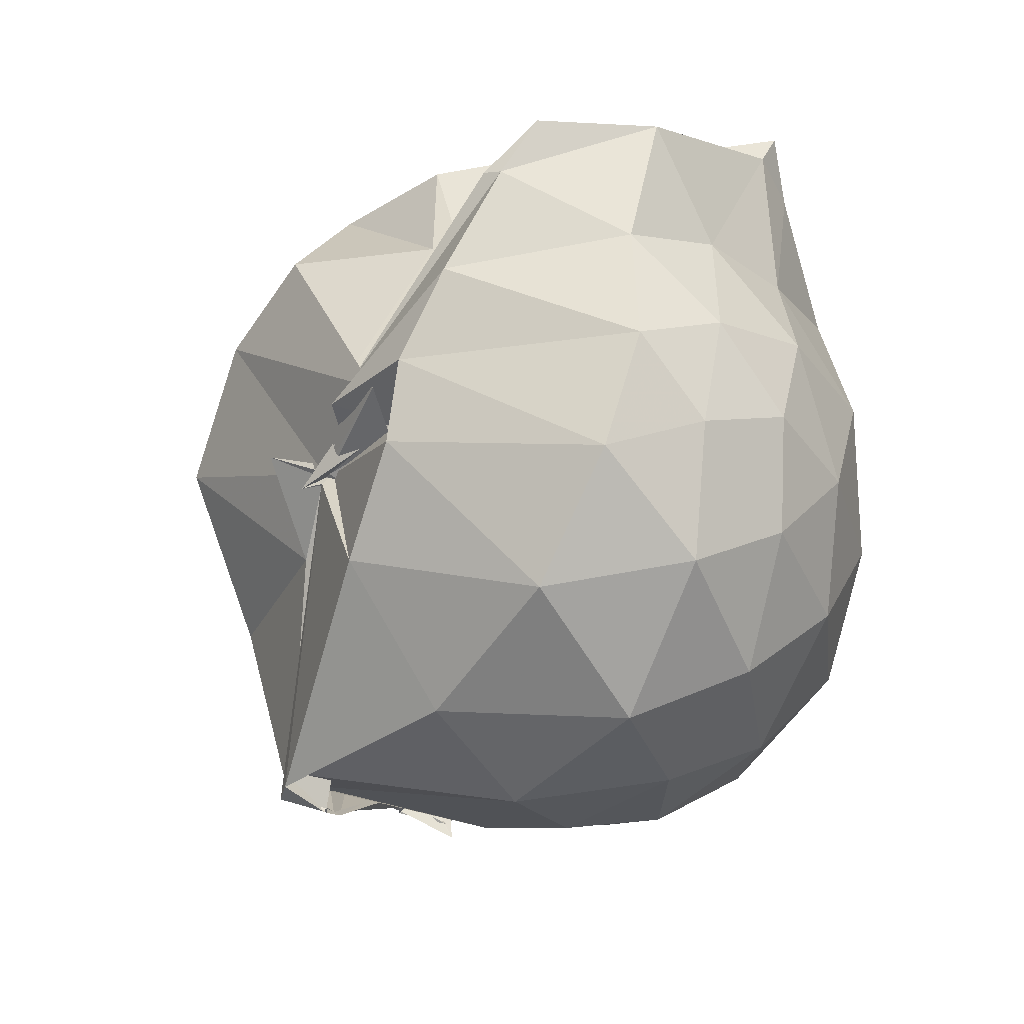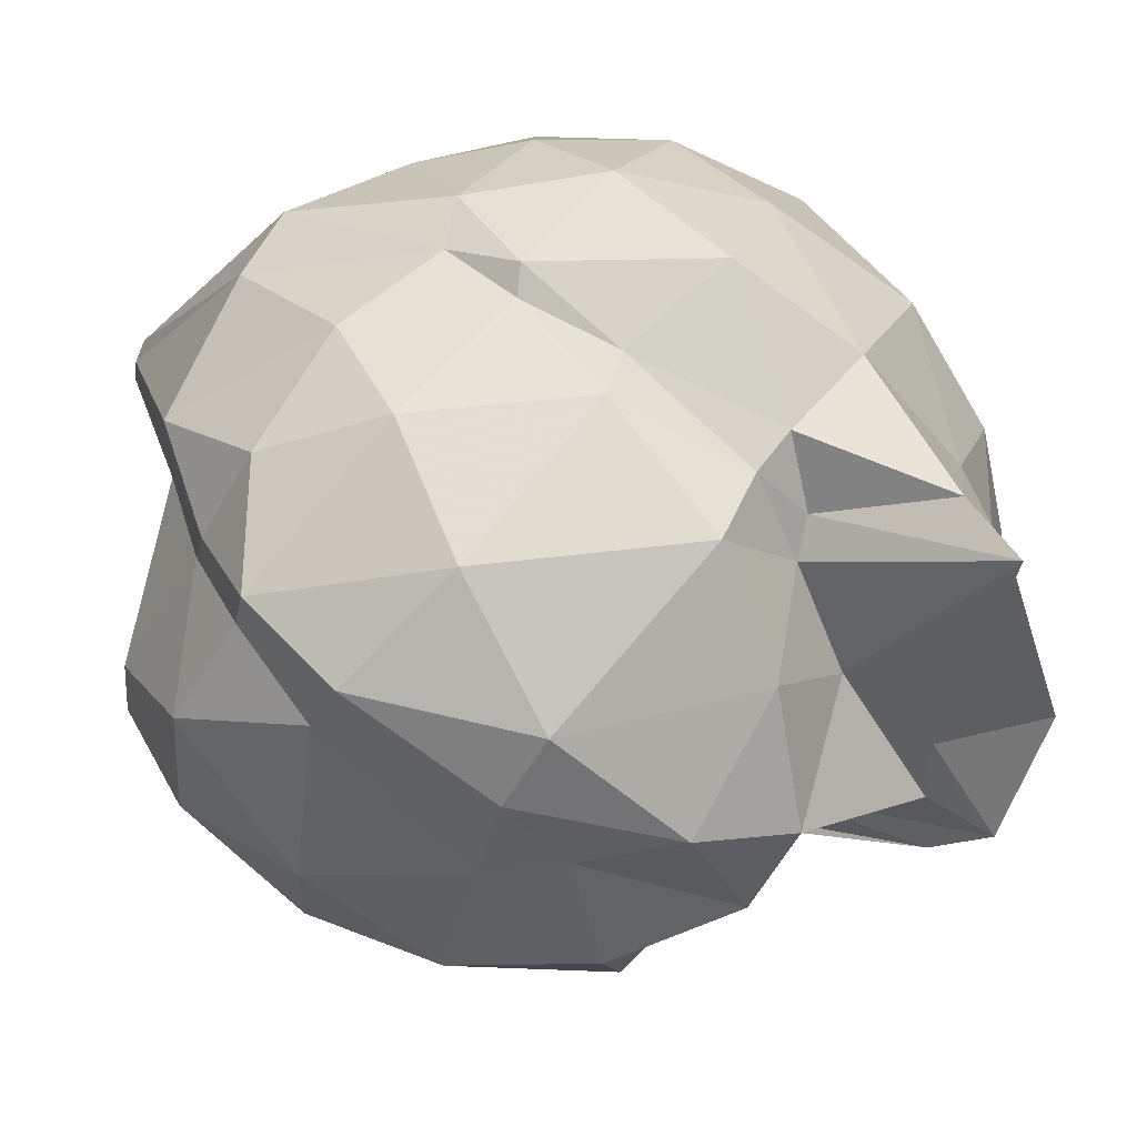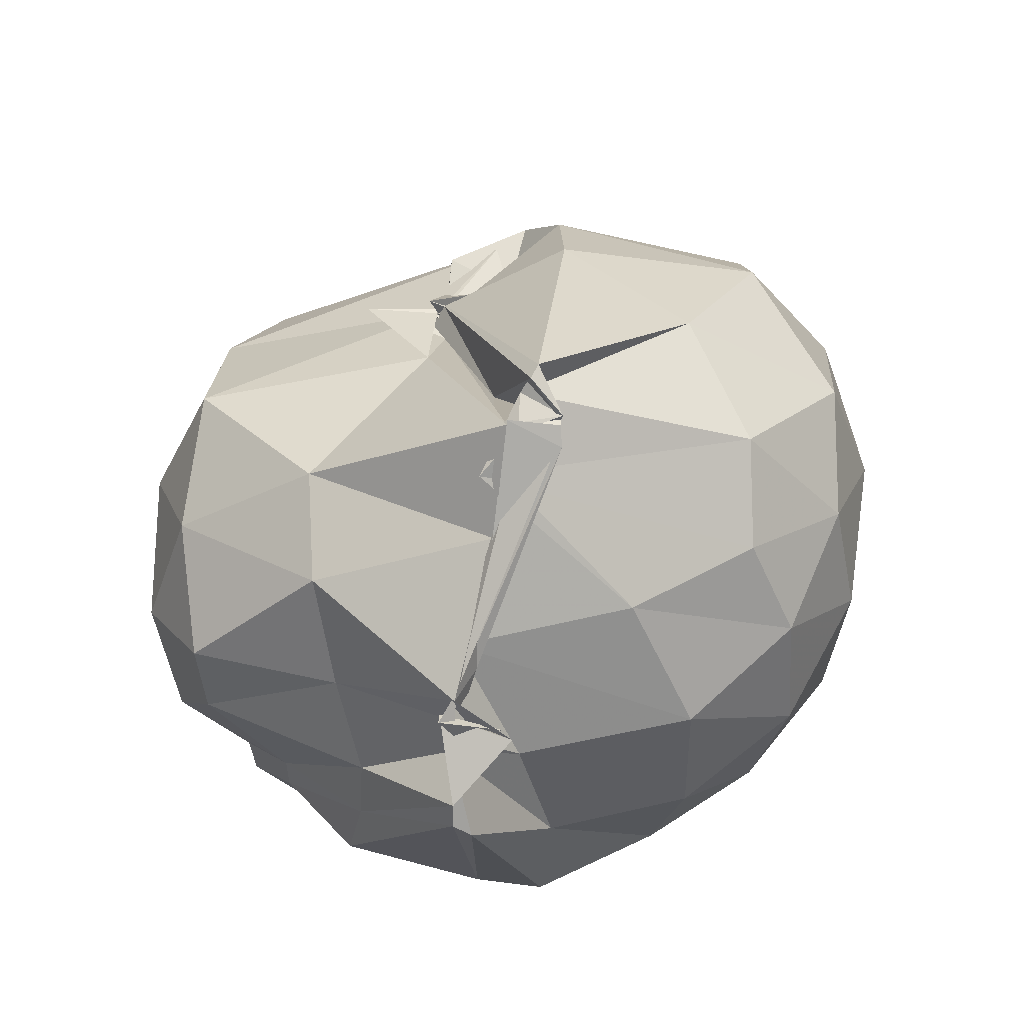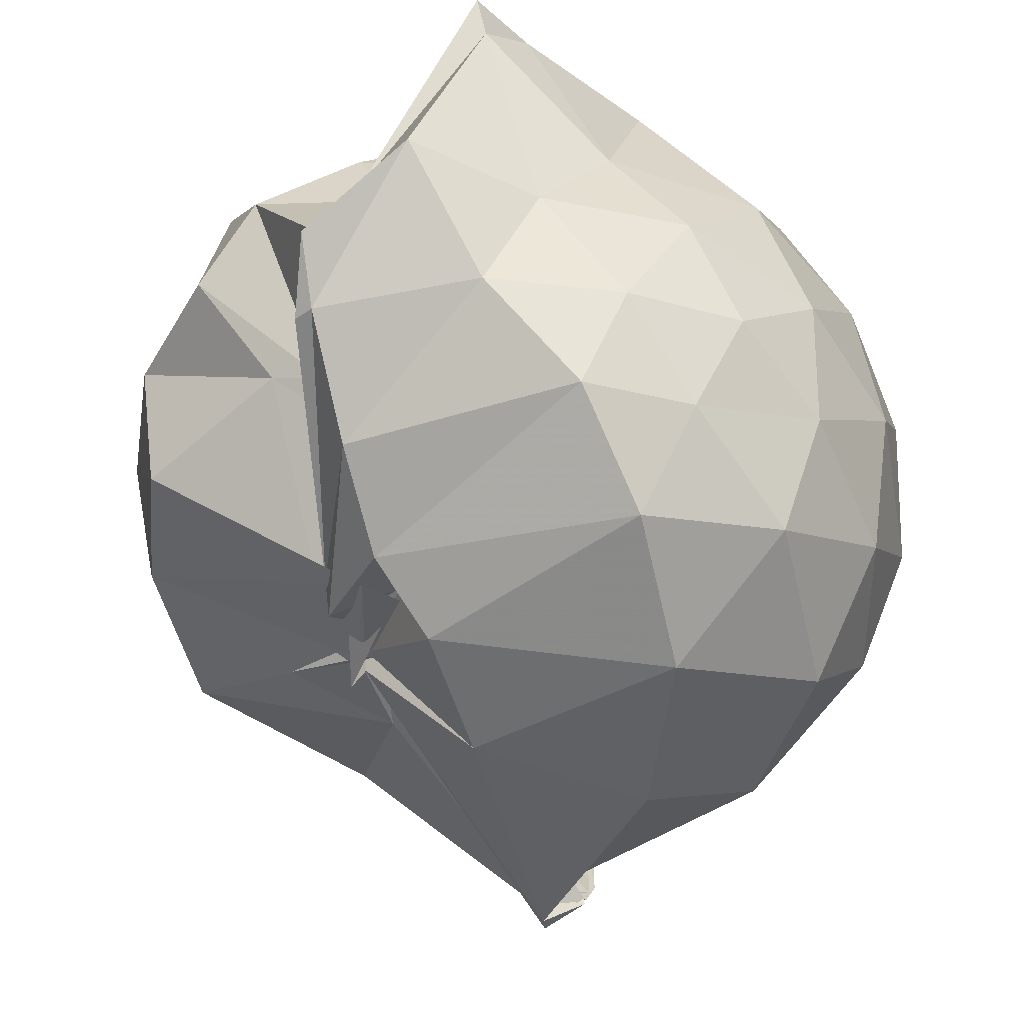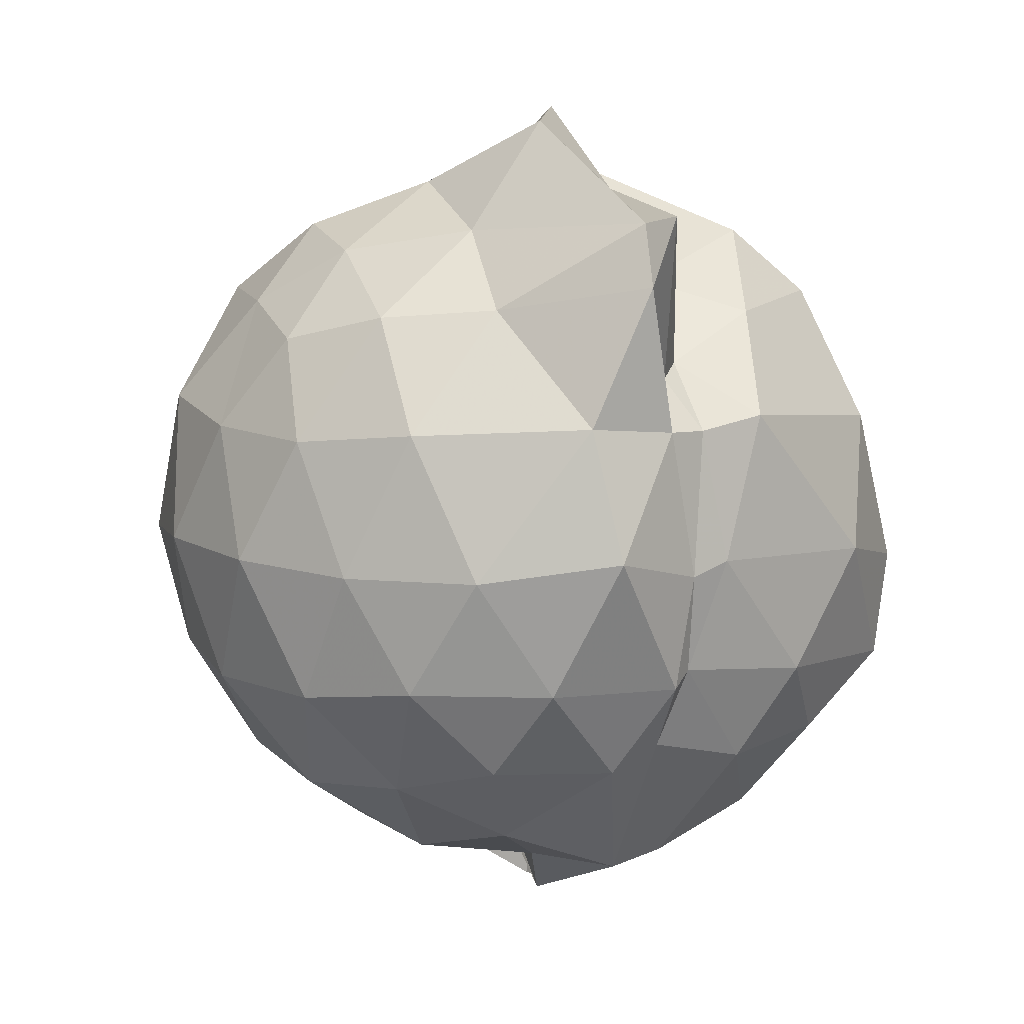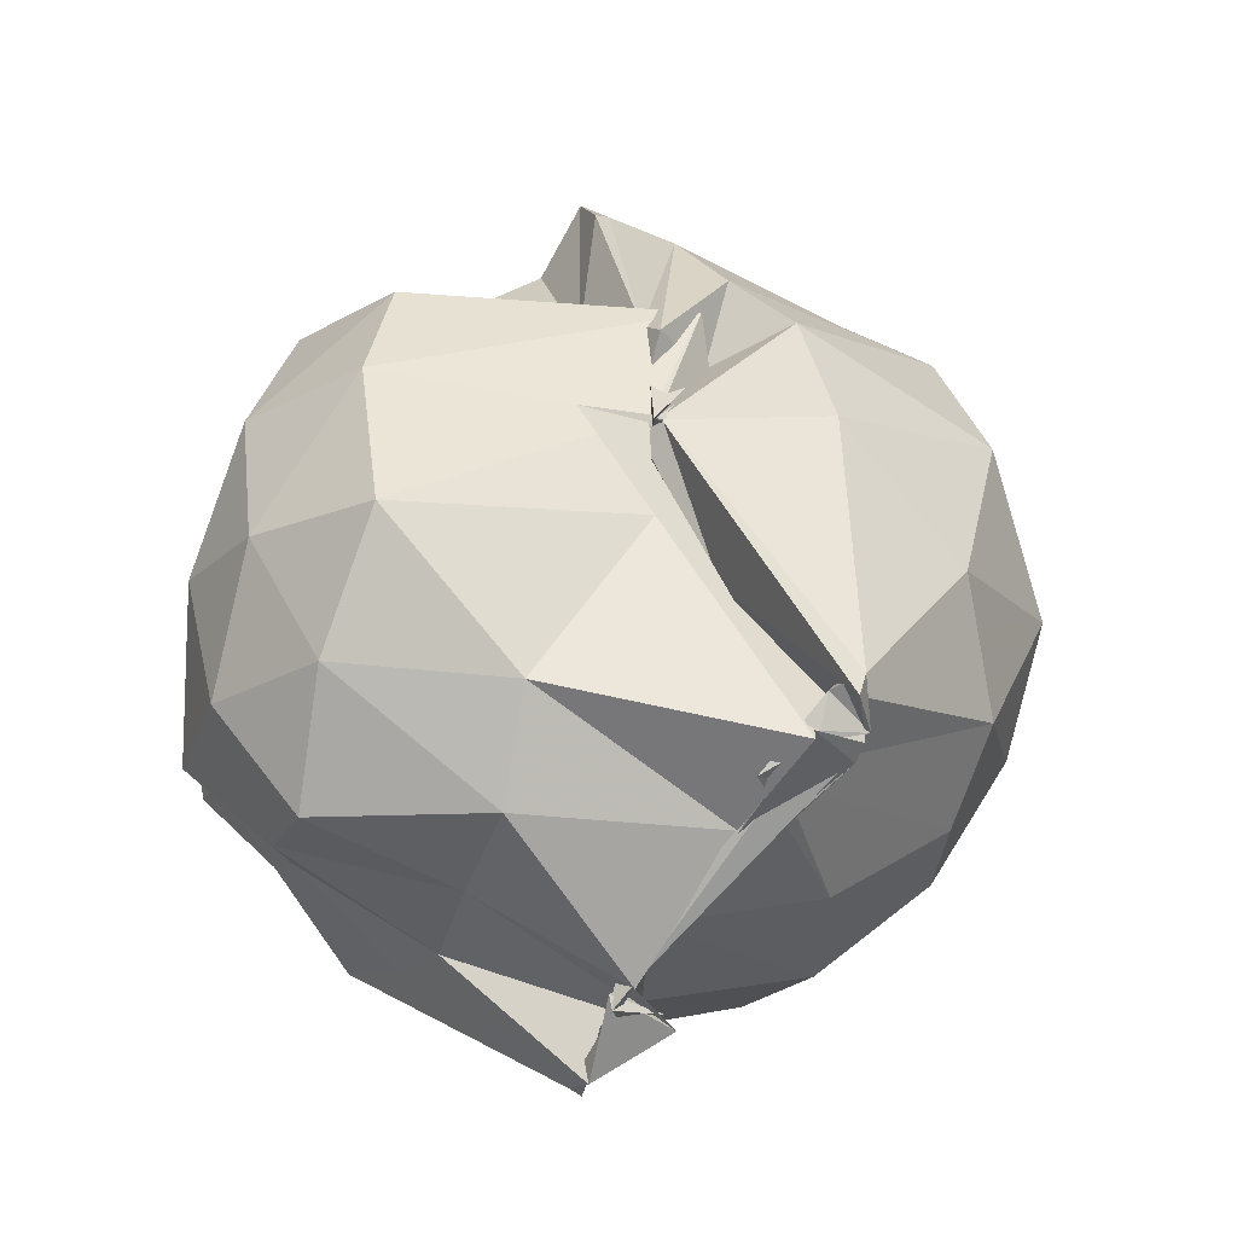
<metadata>
{"format":"obj","ext":"obj","renderer":"f3d","projection":"perspective","resolution":1024,"background":"white","views":[{"elev":32.0,"azim":34.0,"up":"+Z"},{"elev":73.0,"azim":-55.5,"up":"+Y"},{"elev":-43.7,"azim":-9.5,"up":"+Z"},{"elev":-29.3,"azim":23.8,"up":"+Y"},{"elev":10.7,"azim":135.9,"up":"+Z"},{"elev":-19.8,"azim":-37.8,"up":"+Z"}]}
</metadata>
<code>
v -0.007828 -0.6696 2.601
v 0.004382 -0.8868 0.7709
v 0.8098 -0.6369 2.18
v 0.7207 -0.41 2.239
v 0.5528 -0.2051 2.259
v 0.3893 0.1219 2.322
v 0.2331 0.01584 2.094
v 0.1569 -0.02402 2.123
v -0.06928 -0.0007406 2.228
v -0.3832 -0.09069 2.251
v -0.5228 -0.1916 2.08
v -0.6085 -0.4278 2.214
v -0.5614 -0.719 2.228
v -0.04526 -1.08 2.196
v -0.1739 -1.097 1.924
v 0.009266 -1.105 1.877
v -0.1928 -1.101 1.895
v -0.2229 -1.145 1.889
v -0.174 -1.081 1.915
v 0.09381 -1.217 2.161
v 0.6026 -1.087 2.256
v 0.7234 -0.8555 2.246
v 0.8979 -0.4991 1.963
v 0.7948 -0.2268 1.996
v 0.5332 0.07914 2.016
v 0.3184 0.1201 1.991
v 0.2147 0.1196 1.984
v 0.0602 0.1586 2.009
v -0.4053 0.08833 1.952
v -0.5344 -0.03297 1.935
v -0.631 -0.2369 1.94
v -0.7763 -0.5047 1.954
v -0.6954 -0.8156 1.985
v -0.1949 -1.092 1.915
v -0.3693 -1.084 1.899
v -0.2158 -1.061 1.917
v -0.1816 -1.121 1.901
v -0.1796 -1.121 1.906
v 0.07857 -1.352 1.903
v 0.5666 -1.293 1.979
v 0.8221 -1.046 2.009
v 0.8983 -0.7813 1.97
v 0.9016 -0.3365 1.673
v 0.7493 -0.06474 1.678
v 0.5231 0.1665 1.724
v 0.2645 0.1441 1.655
v 0.1718 0.1612 1.682
v -0.2585 0.1972 1.657
v -0.5469 0.07565 1.583
v -0.6058 -0.04828 1.557
v -0.8076 -0.3638 1.643
v -0.8323 -0.6392 1.648
v -0.7436 -0.9528 1.648
v -0.222 -1.146 1.683
v -0.1668 -1.048 1.867
v -0.05884 -1.143 1.575
v -0.03588 -1.514 1.255
v -0.01881 -1.514 1.302
v 0.3607 -1.409 1.623
v 0.7663 -1.221 1.655
v 0.9212 -0.9463 1.683
v 0.9629 -0.6367 1.679
v 0.8132 -0.2182 1.409
v 0.5993 0.02523 1.41
v 0.3079 0.131 1.397
v 0.2495 0.1153 1.429
v -0.08072 0.1686 1.386
v -0.5007 0.07651 1.339
v -0.529 -0.02627 1.335
v -0.7142 -0.2107 1.3
v -0.8135 -0.4901 1.346
v -0.7609 -0.7985 1.364
v -0.481 -1.078 1.312
v -0.07639 -1.434 1.183
v -0.09994 -1.4 1.208
v 0.04419 -1.439 1.214
v 0.04615 -1.452 1.213
v -0.04721 -1.442 1.282
v 0.5144 -1.311 1.36
v 0.7914 -1.071 1.39
v 0.8929 -0.805 1.361
v 0.9052 -0.4772 1.371
v 0.6273 -0.1394 1.201
v 0.3909 0.01095 1.189
v 0.2758 0.04458 1.241
v 0.02508 0.076 1.172
v -0.2634 0.06217 1.186
v -0.4188 -0.09655 1.165
v -0.4366 -0.1948 1.15
v -0.6497 -0.4714 1.091
v -0.6963 -0.6408 1.103
v -0.4483 -0.9671 1.082
v -0.06642 -1.197 1.062
v -0.0752 -1.431 1.202
v 0.04354 -1.437 1.198
v -0.08793 -1.406 1.206
v -0.04697 -1.409 1.19
v -0.1181 -1.316 1.132
v 0.5498 -1.139 1.18
v 0.6886 -0.933 1.131
v 0.7538 -0.648 1.101
v 0.7226 -0.3677 1.137
v 0.6309 -0.6372 2.374
v 0.4607 -0.3851 2.425
v 0.3504 0.06123 2.458
v 0.3378 0.1435 2.476
v 0.07153 -0.1936 2.297
v -0.2325 -0.1857 2.401
v -0.3755 -0.3512 2.387
v -0.2193 -0.5911 2.312
v -0.1826 -1.025 2.136
v -0.00919 -1.064 2.063
v -0.01341 -1.071 2.005
v -0.1652 -1.057 2.026
v -0.007298 -1.042 2.092
v 0.03084 -1.077 2.292
v 0.5464 -0.8555 2.421
v 0.3775 -0.6258 2.526
v 0.2748 -0.3487 2.673
v 0.08167 -0.3033 2.509
v 0.01832 -0.4318 2.548
v -0.09698 -0.6199 2.309
v -0.04778 -0.7342 2.263
v -0.1687 -1.082 1.992
v -0.1656 -1.047 2.021
v -0.1629 -1.091 2.118
v 0.03391 -0.896 2.453
v 0.03605 -0.6622 2.613
v 0.05336 -0.5329 2.701
v -0.08552 -0.7155 2.266
v -0.1379 -1.039 2.105
v -0.1551 -1.022 2.154
v 0.4873 -0.2479 0.9983
v 0.2233 -0.1426 0.8846
v 0.06545 -0.1372 0.8935
v -0.2589 -0.1495 0.9476
v -0.254 -0.3389 0.9158
v -0.2719 -0.5017 0.9229
v -0.3623 -0.7201 0.9936
v -0.1111 -0.9375 0.797
v -0.06384 -0.9461 0.8903
v 0.05321 -1.399 1.169
v 0.0485 -1.416 1.189
v -0.04815 -1.307 1.138
v 0.2725 -1.077 1.009
v 0.4631 -0.8076 0.9248
v 0.5123 -0.5172 0.9175
v 0.1948 -0.4537 0.8369
v -0.02764 -0.6591 0.6412
v -0.07348 -0.6735 0.6507
v -0.08531 -0.7581 0.6434
v 0.02667 -0.8934 0.7398
v -0.08663 -0.8592 0.8136
v -0.1119 -0.8767 0.8353
v -0.1084 -0.9461 0.8167
v -0.1173 -0.9944 0.912
v 0.07033 -0.7293 0.8338
v -0.1018 -0.8169 0.7476
v -0.1125 -0.8552 0.7499
v -0.1388 -0.892 0.7921
v -0.1423 -0.9062 0.7563
v -0.1018 -0.8669 0.7556
f 3 23 4
f 4 23 24
f 4 24 5
f 5 24 25
f 5 25 6
f 6 25 26
f 6 26 7
f 7 26 27
f 7 27 8
f 8 27 28
f 8 28 9
f 9 28 29
f 9 29 10
f 10 29 30
f 10 30 11
f 11 30 31
f 11 31 12
f 12 31 32
f 12 32 13
f 13 32 33
f 13 33 14
f 14 33 34
f 14 34 15
f 15 34 35
f 15 35 16
f 16 35 36
f 16 36 17
f 17 36 37
f 17 37 18
f 18 37 38
f 18 38 19
f 19 38 39
f 19 39 20
f 20 39 40
f 20 40 21
f 21 40 41
f 21 41 22
f 22 41 42
f 22 42 3
f 3 42 23
f 23 43 24
f 24 43 44
f 24 44 25
f 25 44 45
f 25 45 26
f 26 45 46
f 26 46 27
f 27 46 47
f 27 47 28
f 28 47 48
f 28 48 29
f 29 48 49
f 29 49 30
f 30 49 50
f 30 50 31
f 31 50 51
f 31 51 32
f 32 51 52
f 32 52 33
f 33 52 53
f 33 53 34
f 34 53 54
f 34 54 35
f 35 54 55
f 35 55 36
f 36 55 56
f 36 56 37
f 37 56 57
f 37 57 38
f 38 57 58
f 38 58 39
f 39 58 59
f 39 59 40
f 40 59 60
f 40 60 41
f 41 60 61
f 41 61 42
f 42 61 62
f 42 62 23
f 23 62 43
f 43 63 44
f 44 63 64
f 44 64 45
f 45 64 65
f 45 65 46
f 46 65 66
f 46 66 47
f 47 66 67
f 47 67 48
f 48 67 68
f 48 68 49
f 49 68 69
f 49 69 50
f 50 69 70
f 50 70 51
f 51 70 71
f 51 71 52
f 52 71 72
f 52 72 53
f 53 72 73
f 53 73 54
f 54 73 74
f 54 74 55
f 55 74 75
f 55 75 56
f 56 75 76
f 56 76 57
f 57 76 77
f 57 77 58
f 58 77 78
f 58 78 59
f 59 78 79
f 59 79 60
f 60 79 80
f 60 80 61
f 61 80 81
f 61 81 62
f 62 81 82
f 62 82 43
f 43 82 63
f 63 83 64
f 64 83 84
f 64 84 65
f 65 84 85
f 65 85 66
f 66 85 86
f 66 86 67
f 67 86 87
f 67 87 68
f 68 87 88
f 68 88 69
f 69 88 89
f 69 89 70
f 70 89 90
f 70 90 71
f 71 90 91
f 71 91 72
f 72 91 92
f 72 92 73
f 73 92 93
f 73 93 74
f 74 93 94
f 74 94 75
f 75 94 95
f 75 95 76
f 76 95 96
f 76 96 77
f 77 96 97
f 77 97 78
f 78 97 98
f 78 98 79
f 79 98 99
f 79 99 80
f 80 99 100
f 80 100 81
f 81 100 101
f 81 101 82
f 82 101 102
f 82 102 63
f 63 102 83
f 103 104 118
f 104 119 118
f 104 105 119
f 105 120 119
f 105 106 120
f 106 107 120
f 107 121 120
f 107 108 121
f 108 122 121
f 108 109 122
f 109 110 122
f 110 123 122
f 110 111 123
f 111 124 123
f 111 112 124
f 112 113 124
f 113 125 124
f 113 114 125
f 114 126 125
f 114 115 126
f 115 116 126
f 116 127 126
f 116 117 127
f 117 118 127
f 117 103 118
f 118 119 128
f 119 129 128
f 119 120 129
f 120 121 129
f 121 130 129
f 121 122 130
f 122 123 130
f 123 131 130
f 123 124 131
f 124 125 131
f 125 132 131
f 125 126 132
f 126 127 132
f 127 128 132
f 127 118 128
f 133 148 134
f 134 148 149
f 134 149 135
f 135 149 150
f 135 150 136
f 136 150 137
f 137 150 151
f 137 151 138
f 138 151 152
f 138 152 139
f 139 152 140
f 140 152 153
f 140 153 141
f 141 153 154
f 141 154 142
f 142 154 143
f 143 154 155
f 143 155 144
f 144 155 156
f 144 156 145
f 145 156 146
f 146 156 157
f 146 157 147
f 147 157 148
f 147 148 133
f 148 158 149
f 149 158 159
f 149 159 150
f 150 159 151
f 151 159 160
f 151 160 152
f 152 160 153
f 153 160 161
f 153 161 154
f 154 161 155
f 155 161 162
f 155 162 156
f 156 162 157
f 157 162 158
f 157 158 148
f 3 4 103
f 103 4 104
f 4 5 104
f 104 5 105
f 5 6 105
f 105 6 106
f 6 7 106
f 7 8 106
f 106 8 107
f 8 9 107
f 107 9 108
f 9 10 108
f 108 10 109
f 10 11 109
f 11 12 109
f 109 12 110
f 12 13 110
f 110 13 111
f 13 14 111
f 111 14 112
f 14 15 112
f 15 16 112
f 112 16 113
f 16 17 113
f 113 17 114
f 17 18 114
f 114 18 115
f 18 19 115
f 19 20 115
f 115 20 116
f 20 21 116
f 116 21 117
f 21 22 117
f 117 22 103
f 22 3 103
f 83 133 84
f 84 133 134
f 84 134 85
f 85 134 135
f 85 135 86
f 86 135 136
f 86 136 87
f 87 136 88
f 88 136 137
f 88 137 89
f 89 137 138
f 89 138 90
f 90 138 139
f 90 139 91
f 91 139 92
f 92 139 140
f 92 140 93
f 93 140 141
f 93 141 94
f 94 141 142
f 94 142 95
f 95 142 96
f 96 142 143
f 96 143 97
f 97 143 144
f 97 144 98
f 98 144 145
f 98 145 99
f 99 145 100
f 100 145 146
f 100 146 101
f 101 146 147
f 101 147 102
f 102 147 133
f 102 133 83
f 128 129 1
f 129 130 1
f 130 131 1
f 131 132 1
f 132 128 1
f 159 158 2
f 160 159 2
f 161 160 2
f 162 161 2
f 158 162 2

</code>
